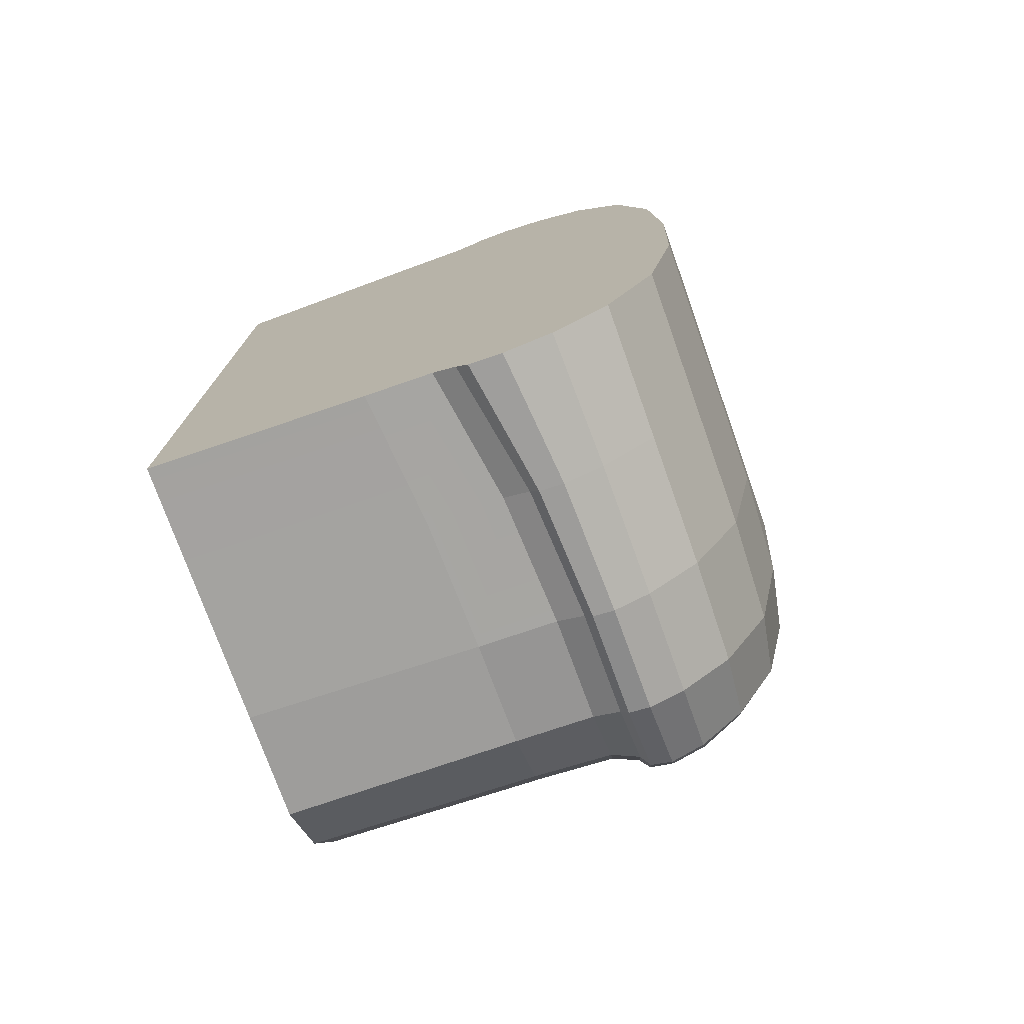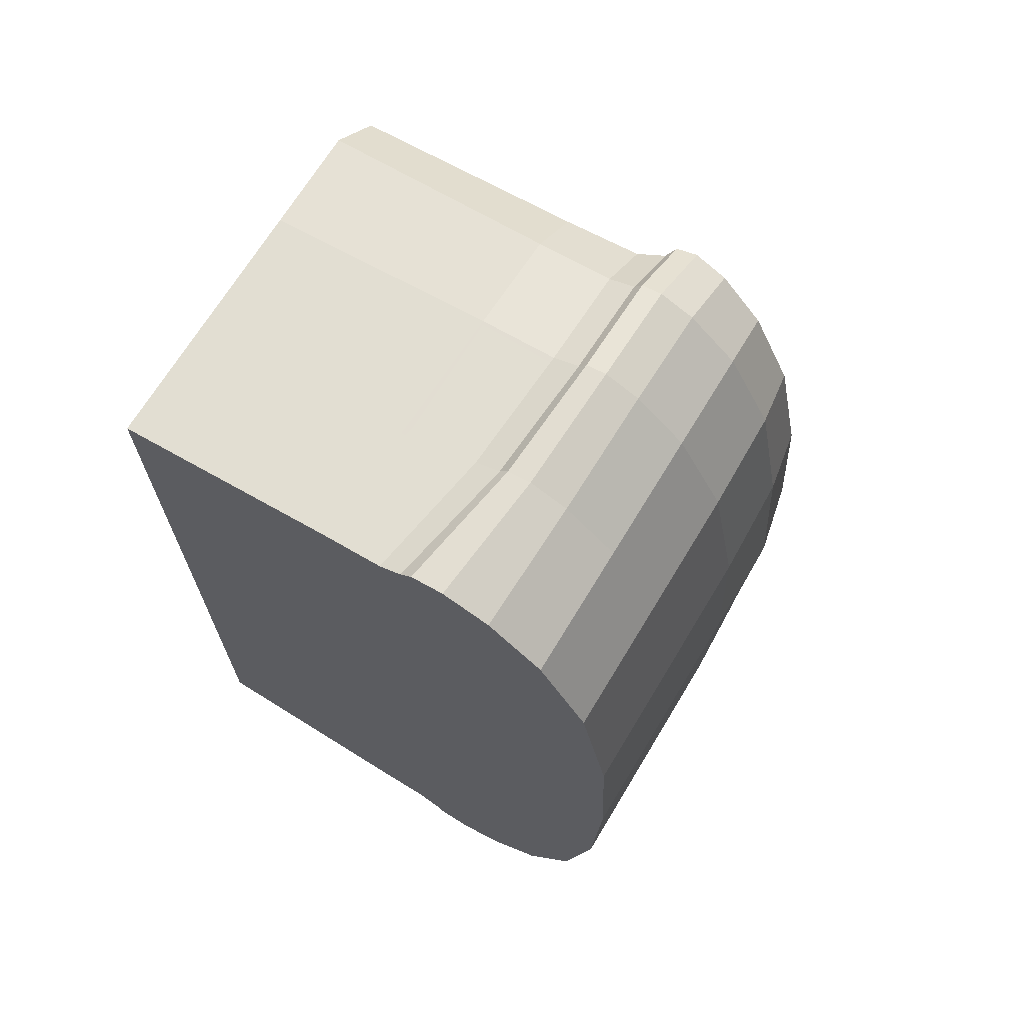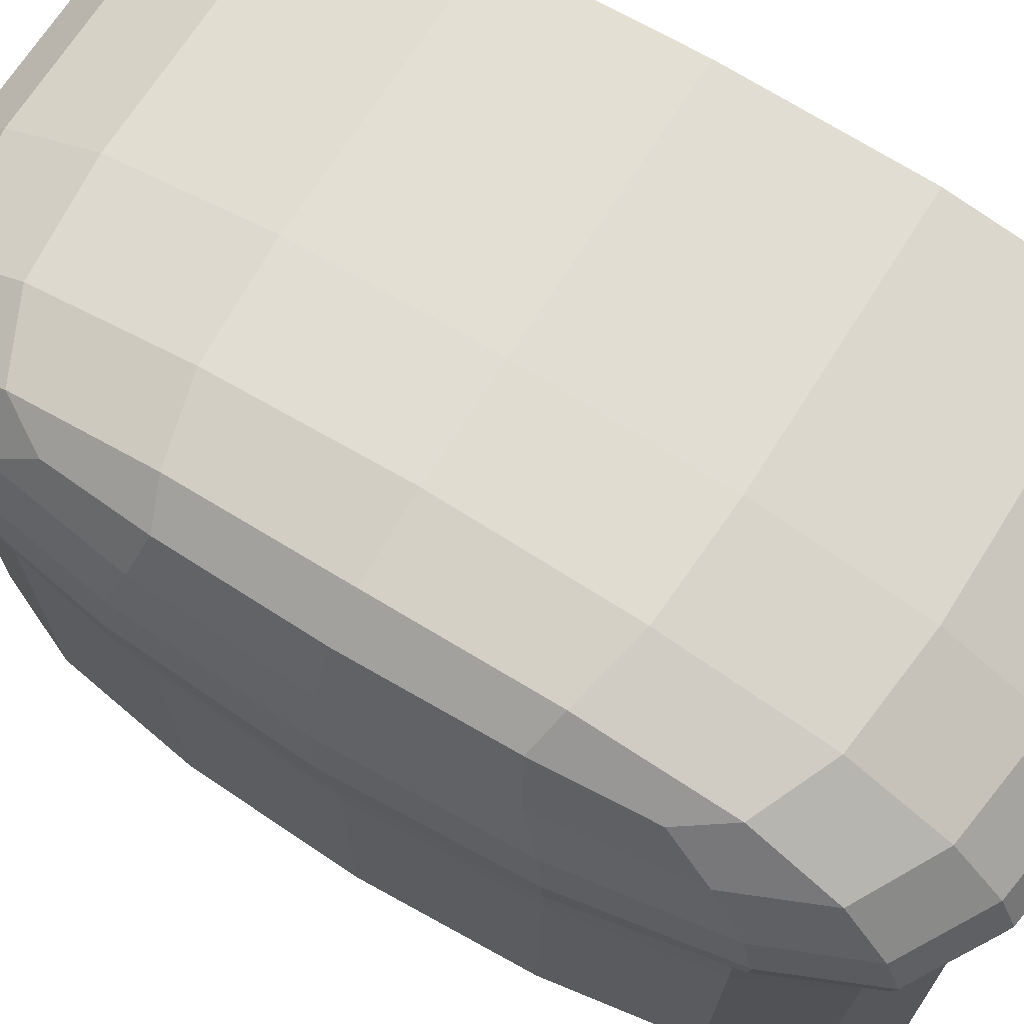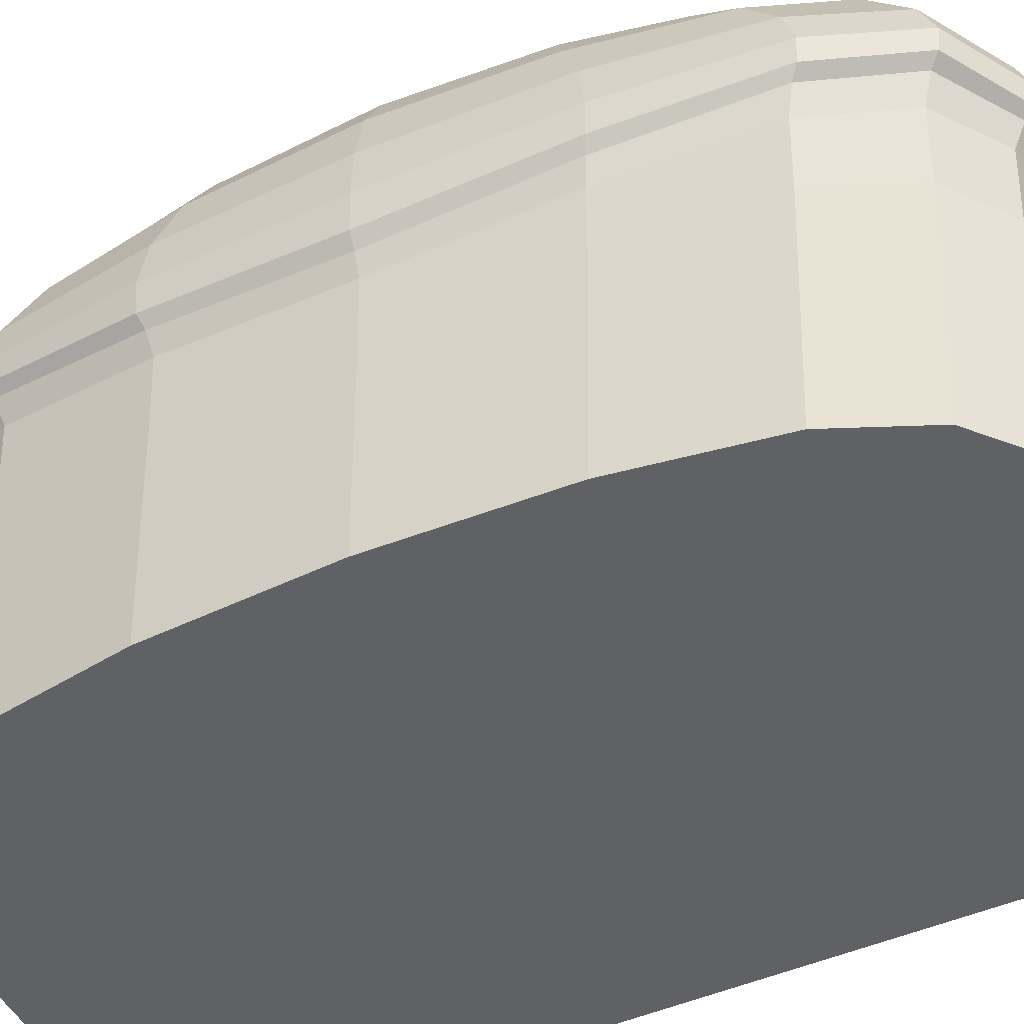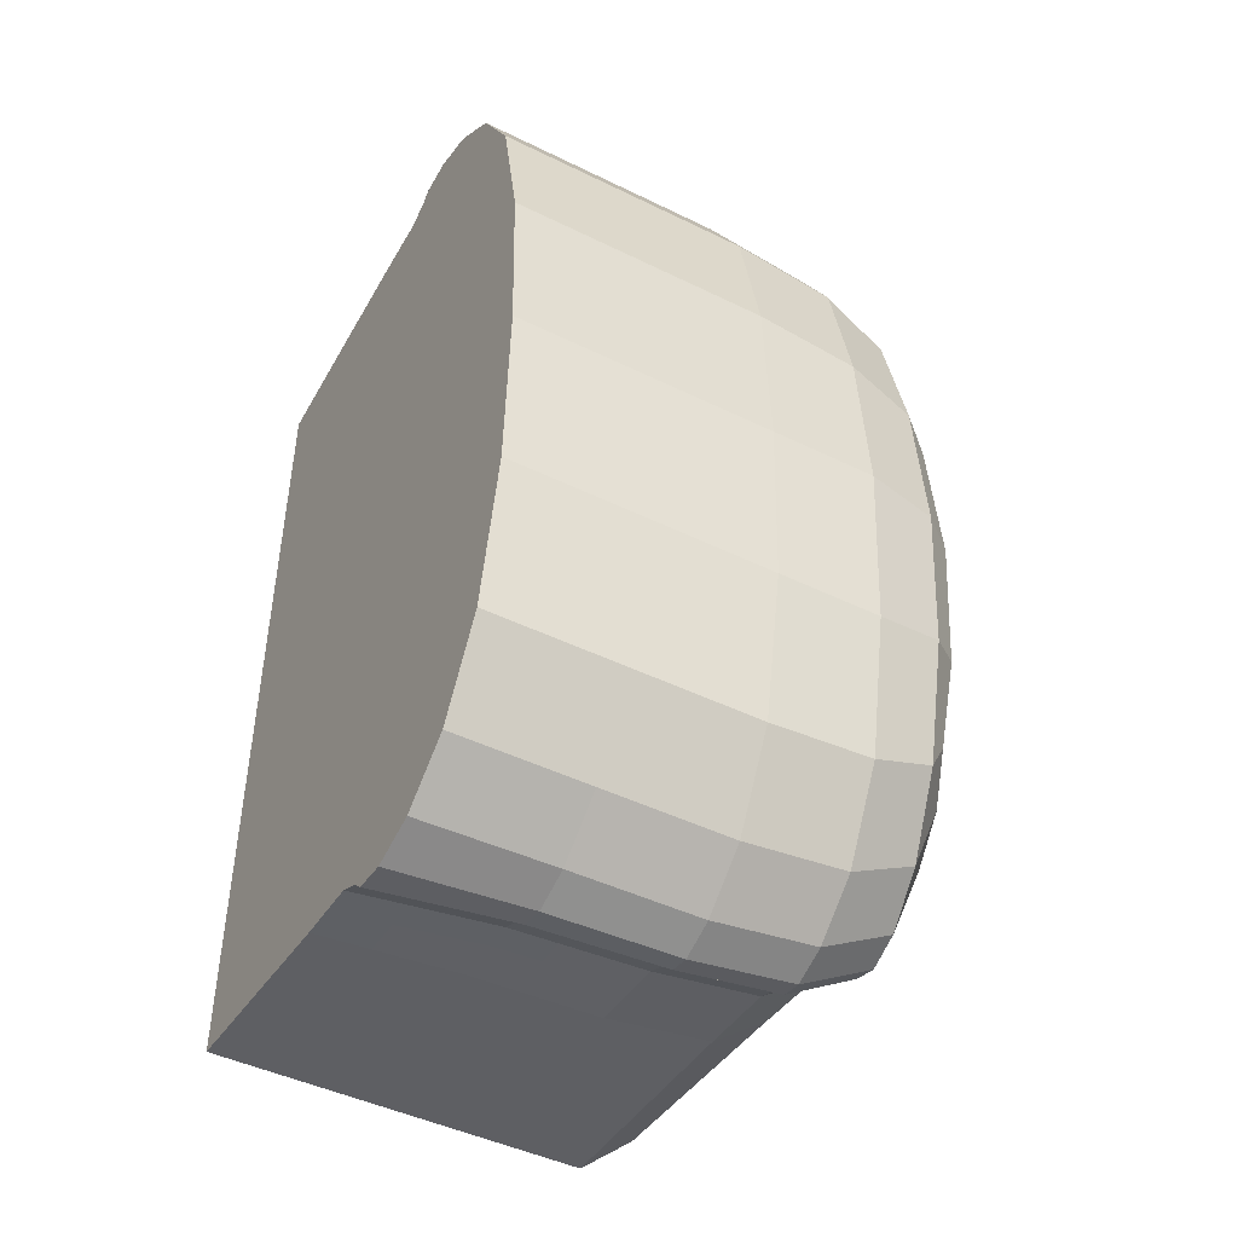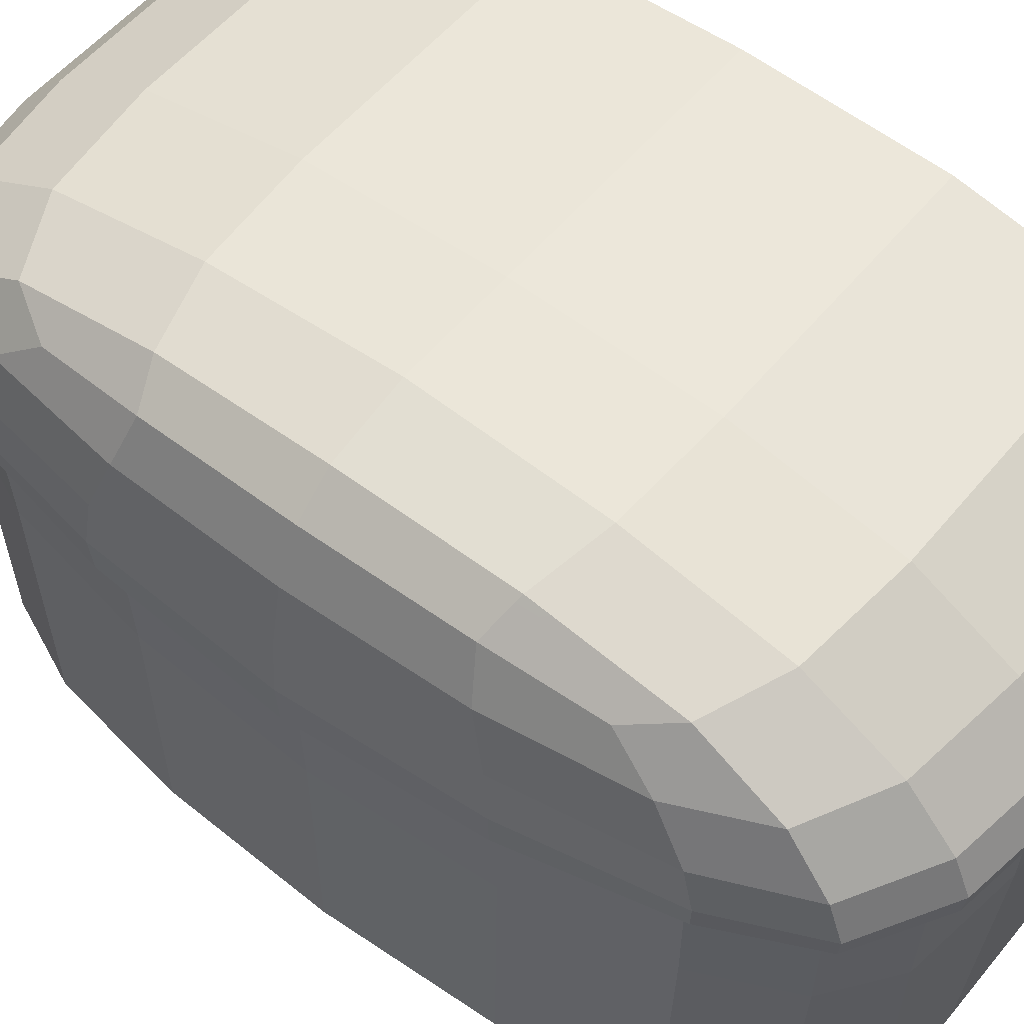
<metadata>
{"format":"obj","ext":"obj","renderer":"f3d","projection":"perspective","resolution":1024,"background":"white","views":[{"elev":-75.5,"azim":109.6,"up":"+Z"},{"elev":68.7,"azim":121.1,"up":"+Z"},{"elev":67.4,"azim":-58.2,"up":"+Y"},{"elev":-47.9,"azim":-63.9,"up":"+Y"},{"elev":-45.7,"azim":150.6,"up":"+Z"},{"elev":54.3,"azim":-51.6,"up":"+Y"}]}
</metadata>
<code>
o Platform_TopLeft_Cube.058
v -0.8274 0.1429 0.6346
v -0.8548 0.08501 0
v -0.8235 0.007039 0
v -0.7963 0.0577 0.6195
v -0.7148 0.1337 1.136
v -0.7451 0.2298 1.163
v -0.8274 0.1429 -0.6346
v -0.7451 0.2298 -1.163
v -0.7148 0.1337 -1.136
v -0.7963 0.0577 -0.6195
v 0.03182 0.2587 1.692
v -0.3617 0.2587 1.639
v -0.3617 0.159 1.601
v 0.03182 0.159 1.652
v 0.5114 0.1326 1.652
v 0.5114 0.2285 1.692
v -0.6079 0.2587 1.481
v -0.5789 0.159 1.446
v 0.03182 -0.1308 1.639
v 0.03182 -1 1.563
v 0.5114 -1 1.563
v 0.5114 -0.146 1.639
v -0.5693 -0.1308 1.434
v -0.564 -1 1.388
v -0.3617 -1 1.563
v -0.3617 -0.1308 1.588
v -0.7047 -0.1453 1.127
v -0.6951 -1 1.09
v -0.8131 -0.2177 -0
v -0.8003 -1 -0
v -0.774 -1 0.5946
v -0.786 -0.1887 0.6145
v -0.786 -0.1887 -0.6145
v -0.774 -1 -0.5946
v -0.7047 -0.1453 -1.127
v -0.6951 -1 -1.09
v -0.3617 -0.1308 -1.588
v -0.3617 -1 -1.563
v -0.564 -1 -1.388
v -0.5693 -0.1308 -1.434
v 0.03182 -0.1308 -1.639
v 0.03182 -1 -1.563
v -0.5789 0.159 -1.446
v -0.3617 0.159 -1.601
v 0.5114 -0.146 -1.639
v 0.5114 -1 -1.563
v 0.03182 0.159 -1.652
v 0.5114 0.1326 -1.652
v 1 -1 1.563
v 1 -0.1913 1.639
v 1 0.05322 1.652
v 1 0.1378 1.692
v -0.6079 0.2587 -1.481
v -0.3617 0.2587 -1.639
v 0.03182 0.2587 -1.692
v 0.5114 0.2285 -1.692
v 1 -0.1913 -1.639
v 1 -1 -1.563
v 1 0.05322 -1.652
v 1 0.1378 -1.692
v -0.8585 0.1864 0.6497
v -0.8862 0.1357 0
v -0.7754 0.2624 1.191
v -0.8194 0.656 0.5698
v -0.8441 0.67 0
v -0.8835 0.471 0
v -0.8565 0.4748 0.6335
v -0.7756 0.4821 1.162
v -0.7461 0.642 1.046
v -0.7062 0.7615 0.8891
v -0.7461 0.8132 0.5274
v -0.7658 0.8388 0
v -0.8194 0.656 -0.5698
v -0.8565 0.4748 -0.6335
v -0.7461 0.8132 -0.5274
v -0.7062 0.7615 -0.8891
v -0.7461 0.642 -1.046
v -0.7756 0.4821 -1.162
v -0.8585 0.1864 -0.6497
v -0.7754 0.2624 -1.191
v 0.03182 0.2877 1.732
v -0.3617 0.2877 1.678
v 0.5114 0.2613 1.732
v 0.03182 0.684 1.528
v -0.3617 0.677 1.479
v -0.3617 0.4945 1.638
v 0.03182 0.4963 1.691
v 0.5114 0.4925 1.691
v 0.5114 0.684 1.528
v 0.5114 0.8643 1.2
v 0.03182 0.8643 1.2
v -0.3617 0.8515 1.162
v -0.6249 0.656 1.334
v -0.6411 0.4892 1.479
v -0.6141 0.8132 1.046
v -0.6368 0.2877 1.516
v 0.03182 0.9725 -0.6547
v -0.3617 0.9564 -0.6335
v -0.3617 1 0
v 0.03182 1 0
v 0.5114 1 0
v 0.5114 0.9725 -0.6547
v 0.5114 0.8643 -1.2
v 0.03182 0.8643 -1.2
v -0.3617 0.8515 -1.162
v -0.6249 0.9084 -0.5698
v -0.6357 0.9404 0
v -0.6141 0.8132 -1.046
v -0.6249 0.9084 0.5698
v -0.3617 0.9564 0.6335
v 0.03182 0.9725 0.6547
v 0.5114 0.9725 0.6547
v 1 0.9725 -0.6547
v 1 0.8643 -1.2
v 1 1 0
v 1 0.9725 0.6547
v 1 0.8643 1.2
v 1 0.684 1.528
v 1 0.4811 1.691
v 1 0.1819 1.732
v -0.6368 0.2877 -1.516
v -0.3617 0.2877 -1.678
v -0.6249 0.656 -1.334
v -0.3617 0.677 -1.479
v -0.3617 0.4945 -1.638
v -0.6411 0.4892 -1.479
v 0.03182 0.684 -1.528
v 0.03182 0.4963 -1.691
v 0.5114 0.684 -1.528
v 0.5114 0.4925 -1.691
v 0.03182 0.2877 -1.732
v 0.5114 0.2613 -1.732
v 1 0.1819 -1.732
v 1 0.684 -1.528
v 1 0.4811 -1.691
v 1 0.3051 -1.746
v 0.5114 0.3504 -1.746
v 0.03182 0.3655 -1.746
v -0.3617 0.3655 -1.691
v -0.6465 0.3655 -1.528
v -0.7854 0.351 -1.2
v 1 0.3051 1.746
v 0.5114 0.3504 1.746
v -0.6465 0.3655 1.528
v -0.3617 0.3655 1.691
v -0.7854 0.351 1.2
v 0.03182 0.3655 1.746
v -0.8688 0.3076 -0.6547
v -0.8966 0.2787 0
v -0.8688 0.3076 0.6547
f 2 4 1
f 1 5 6
f 7 9 10
f 10 2 7
f 12 14 11
f 14 16 11
f 6 18 17
f 17 13 12
f 20 22 19
f 23 25 26
f 19 15 14
f 19 13 26
f 27 24 23
f 26 18 23
f 23 5 27
f 29 31 32
f 32 28 27
f 34 29 33
f 27 4 32
f 32 3 29
f 36 33 35
f 33 3 10
f 10 35 33
f 38 40 37
f 39 35 40
f 42 37 41
f 40 9 43
f 43 37 40
f 45 42 41
f 41 44 47
f 41 48 45
f 21 50 22
f 51 22 50
f 52 15 51
f 53 44 43
f 43 8 53
f 56 47 55
f 47 54 55
f 57 46 45
f 45 59 57
f 60 48 56
f 26 20 19
f 49 57 50
f 21 20 31
f 60 51 59
f 59 50 57
f 2 3 4
f 1 4 5
f 7 8 9
f 10 3 2
f 12 13 14
f 14 15 16
f 6 5 18
f 17 18 13
f 20 21 22
f 23 24 25
f 19 22 15
f 19 14 13
f 27 28 24
f 26 13 18
f 23 18 5
f 29 30 31
f 32 31 28
f 34 30 29
f 27 5 4
f 32 4 3
f 36 34 33
f 33 29 3
f 10 9 35
f 38 39 40
f 39 36 35
f 42 38 37
f 40 35 9
f 43 44 37
f 45 46 42
f 41 37 44
f 41 47 48
f 21 49 50
f 51 15 22
f 52 16 15
f 53 54 44
f 43 9 8
f 56 48 47
f 47 44 54
f 57 58 46
f 45 48 59
f 60 59 48
f 26 25 20
f 49 58 57
f 20 25 24
f 24 28 20
f 28 31 20
f 31 30 21
f 30 34 46
f 34 36 42
f 36 39 42
f 39 38 42
f 46 58 30
f 58 49 30
f 42 46 34
f 49 21 30
f 60 52 51
f 59 51 50
f 1 62 2
f 6 61 1
f 64 66 67
f 67 69 64
f 64 70 71
f 71 65 64
f 73 66 65
f 65 75 73
f 73 76 77
f 77 74 73
f 7 62 79
f 79 8 7
f 11 82 12
f 11 83 81
f 84 86 87
f 87 89 84
f 84 90 91
f 91 85 84
f 94 85 93
f 93 92 95
f 95 69 93
f 93 68 94
f 12 96 17
f 17 63 6
f 98 100 97
f 100 102 97
f 102 104 97
f 97 105 98
f 106 99 98
f 98 108 106
f 106 76 75
f 75 107 106
f 109 99 107
f 107 71 109
f 109 70 95
f 95 110 109
f 100 110 111
f 111 92 91
f 91 112 111
f 112 100 111
f 114 102 113
f 102 115 113
f 115 112 116
f 112 117 116
f 118 90 89
f 118 88 119
f 120 16 52
f 121 54 53
f 53 80 121
f 124 126 123
f 123 78 77
f 77 108 123
f 123 105 124
f 127 125 124
f 124 104 127
f 104 129 127
f 129 128 127
f 55 122 131
f 55 132 56
f 56 133 60
f 134 130 129
f 134 103 114
f 136 132 137
f 137 135 136
f 139 128 138
f 138 130 137
f 137 131 138
f 131 139 138
f 140 125 139
f 140 122 121
f 121 141 140
f 141 126 140
f 119 143 142
f 142 83 120
f 144 86 94
f 94 146 144
f 146 96 144
f 144 82 145
f 87 145 147
f 145 81 147
f 81 143 147
f 147 88 87
f 149 74 148
f 148 78 141
f 148 80 79
f 79 149 148
f 67 149 150
f 149 61 150
f 150 63 146
f 150 68 67
f 60 120 52
f 136 120 133
f 135 142 136
f 135 118 119
f 114 118 134
f 114 116 117
f 113 115 116
f 1 61 62
f 6 63 61
f 64 65 66
f 67 68 69
f 64 69 70
f 71 72 65
f 73 74 66
f 65 72 75
f 73 75 76
f 77 78 74
f 7 2 62
f 79 80 8
f 11 81 82
f 11 16 83
f 84 85 86
f 87 88 89
f 84 89 90
f 91 92 85
f 94 86 85
f 93 85 92
f 95 70 69
f 93 69 68
f 12 82 96
f 17 96 63
f 98 99 100
f 100 101 102
f 102 103 104
f 97 104 105
f 106 107 99
f 98 105 108
f 106 108 76
f 75 72 107
f 109 110 99
f 107 72 71
f 109 71 70
f 95 92 110
f 100 99 110
f 111 110 92
f 91 90 112
f 112 101 100
f 114 103 102
f 102 101 115
f 115 101 112
f 112 90 117
f 118 117 90
f 118 89 88
f 120 83 16
f 121 122 54
f 53 8 80
f 124 125 126
f 123 126 78
f 77 76 108
f 123 108 105
f 127 128 125
f 124 105 104
f 104 103 129
f 129 130 128
f 55 54 122
f 55 131 132
f 56 132 133
f 134 135 130
f 134 129 103
f 136 133 132
f 137 130 135
f 139 125 128
f 138 128 130
f 137 132 131
f 131 122 139
f 140 126 125
f 140 139 122
f 121 80 141
f 141 78 126
f 119 88 143
f 142 143 83
f 144 145 86
f 94 68 146
f 146 63 96
f 144 96 82
f 87 86 145
f 145 82 81
f 81 83 143
f 147 143 88
f 149 66 74
f 148 74 78
f 148 141 80
f 79 62 149
f 67 66 149
f 149 62 61
f 150 61 63
f 150 146 68
f 60 133 120
f 136 142 120
f 135 119 142
f 135 134 118
f 114 117 118
f 114 113 116

</code>
